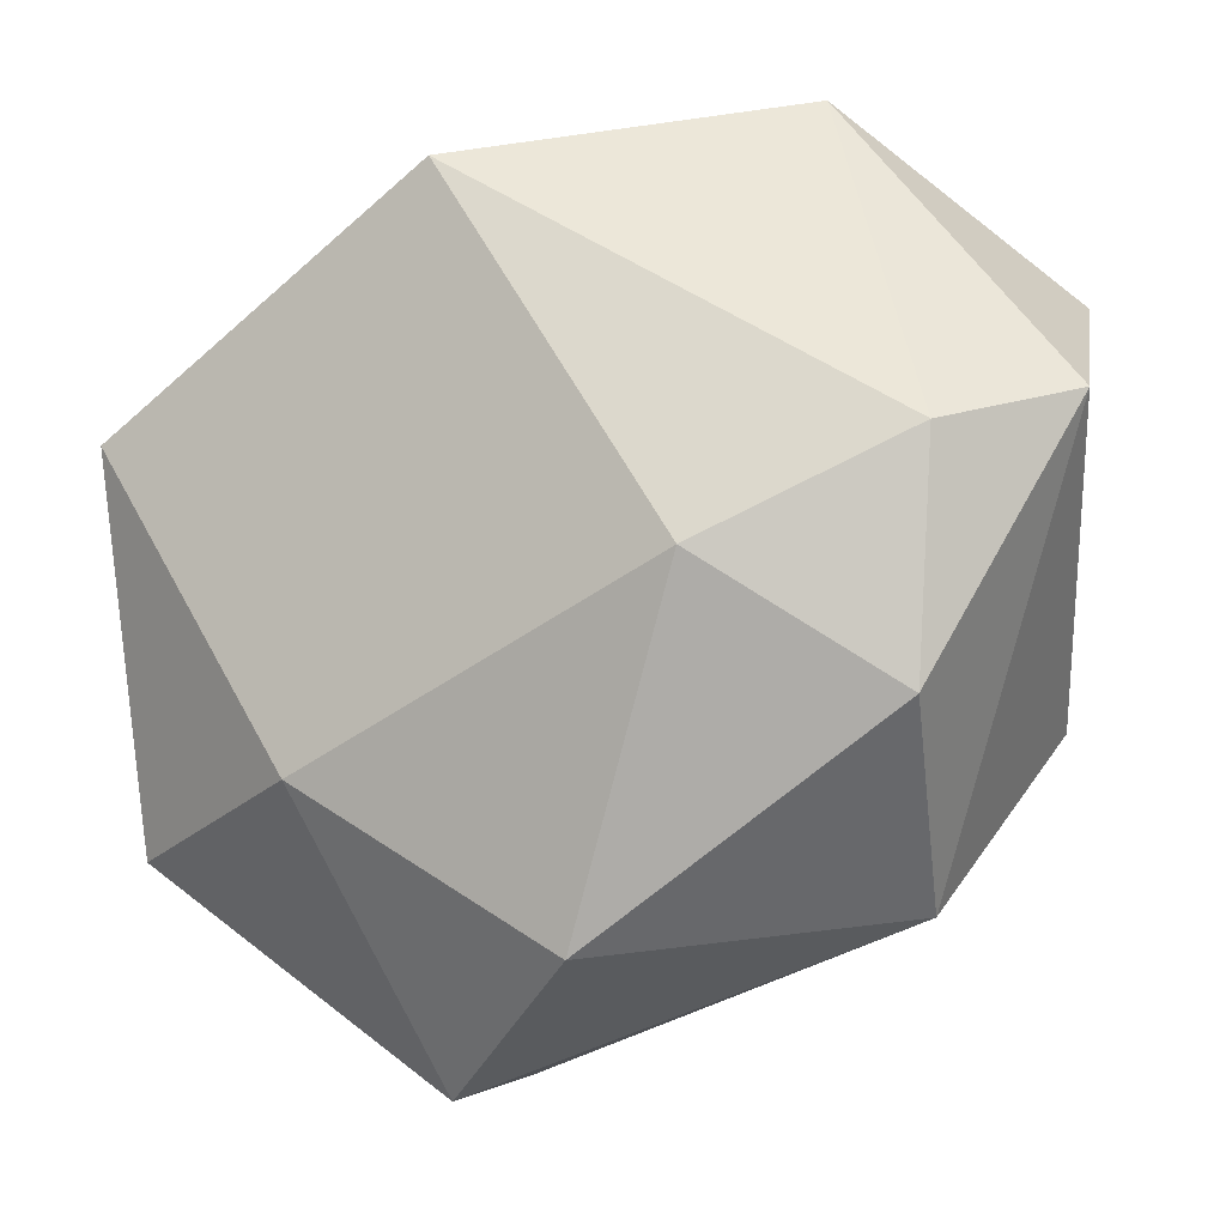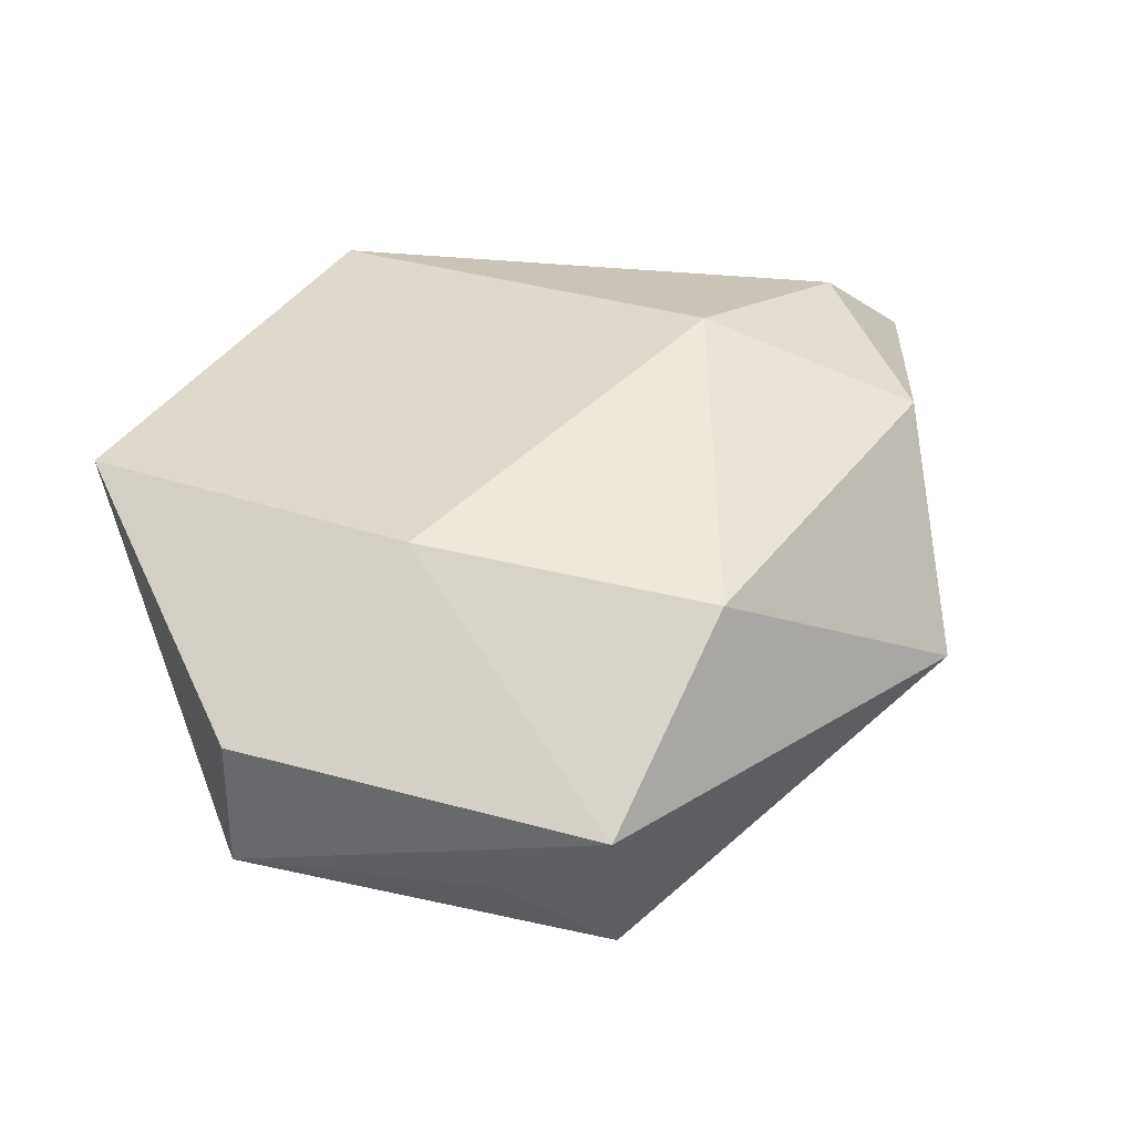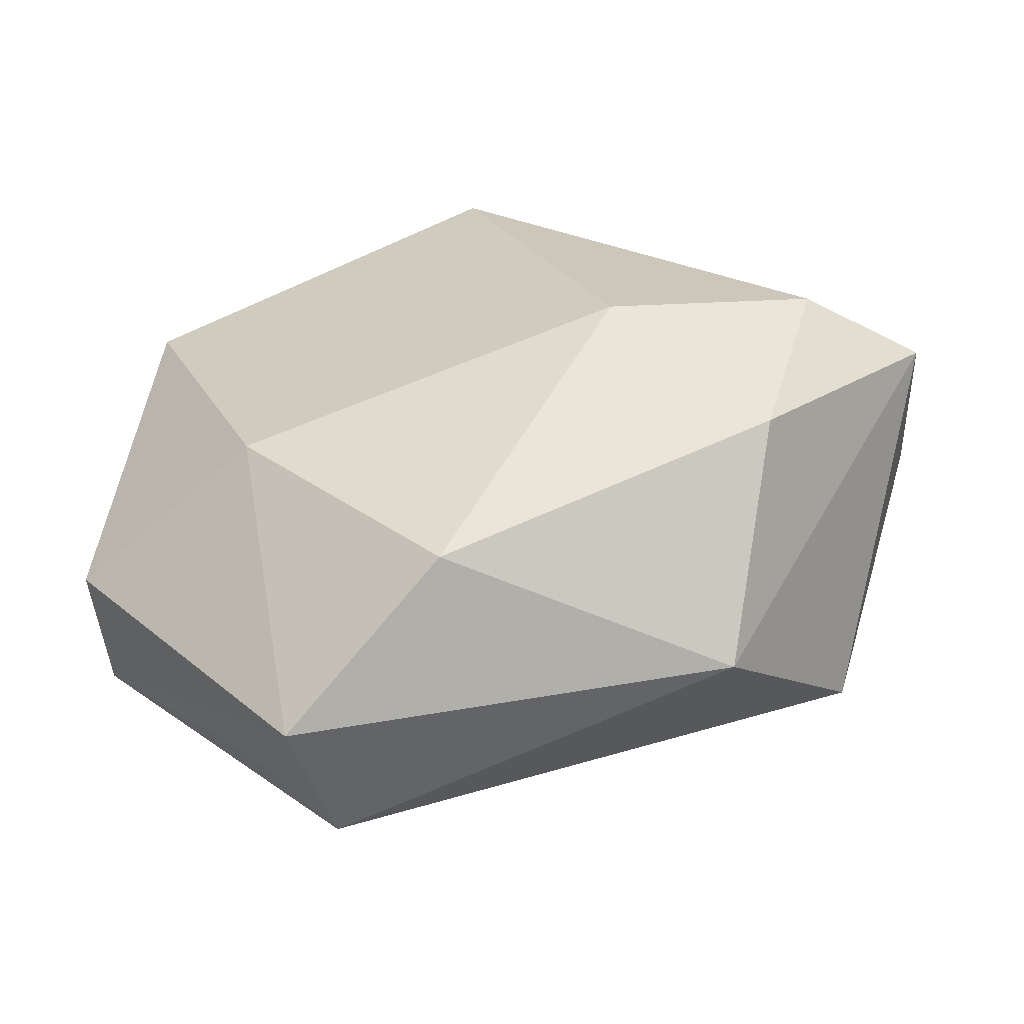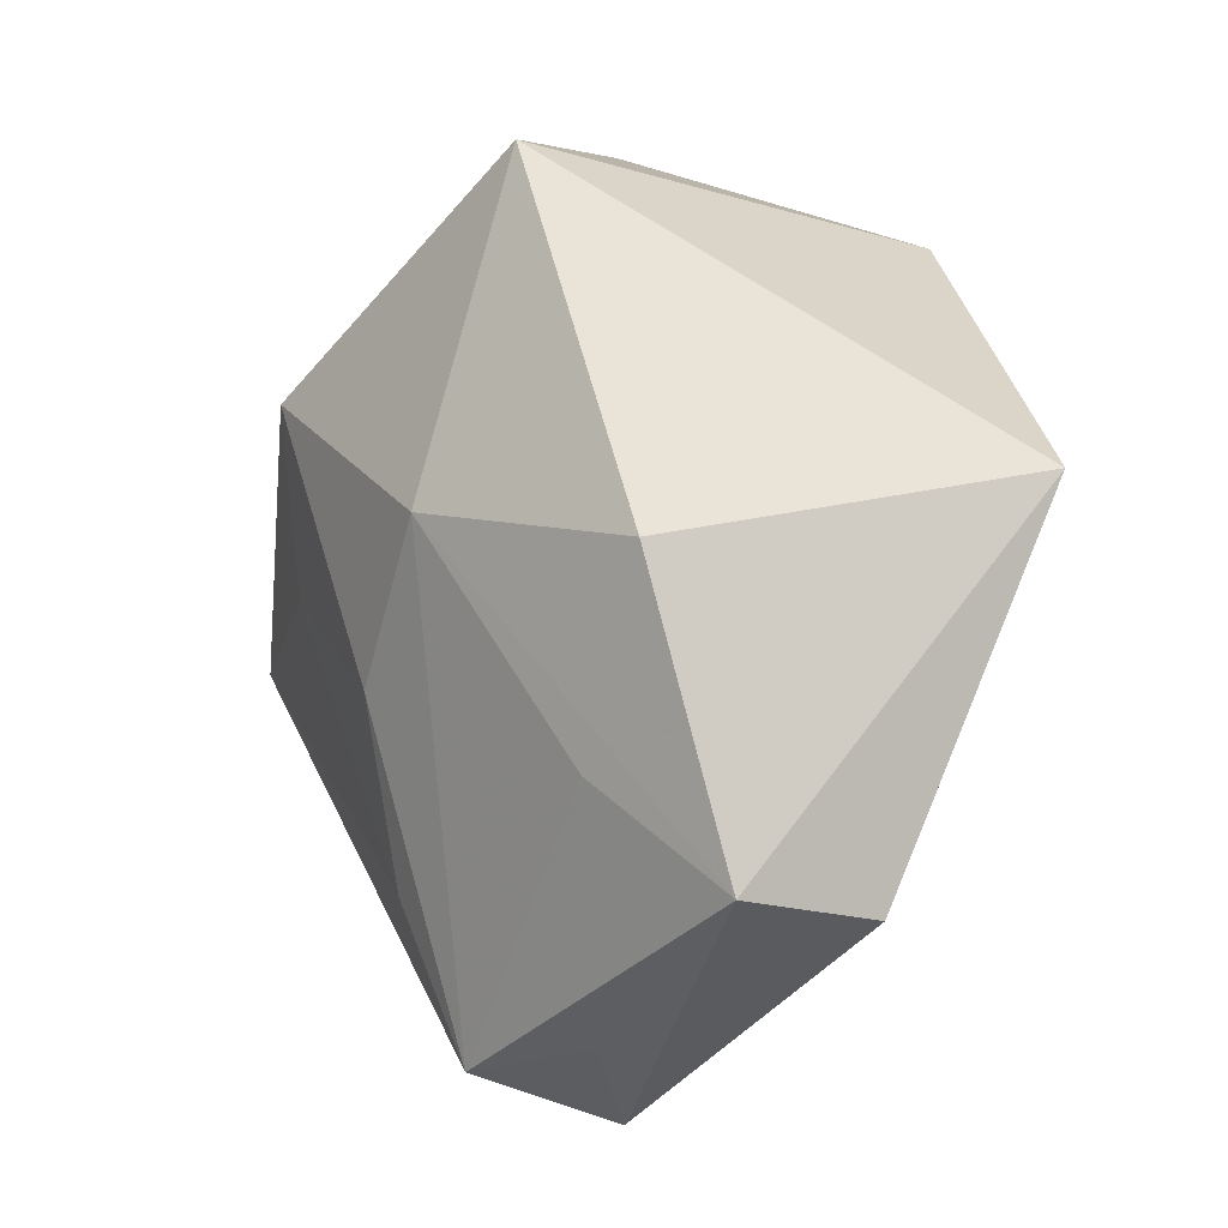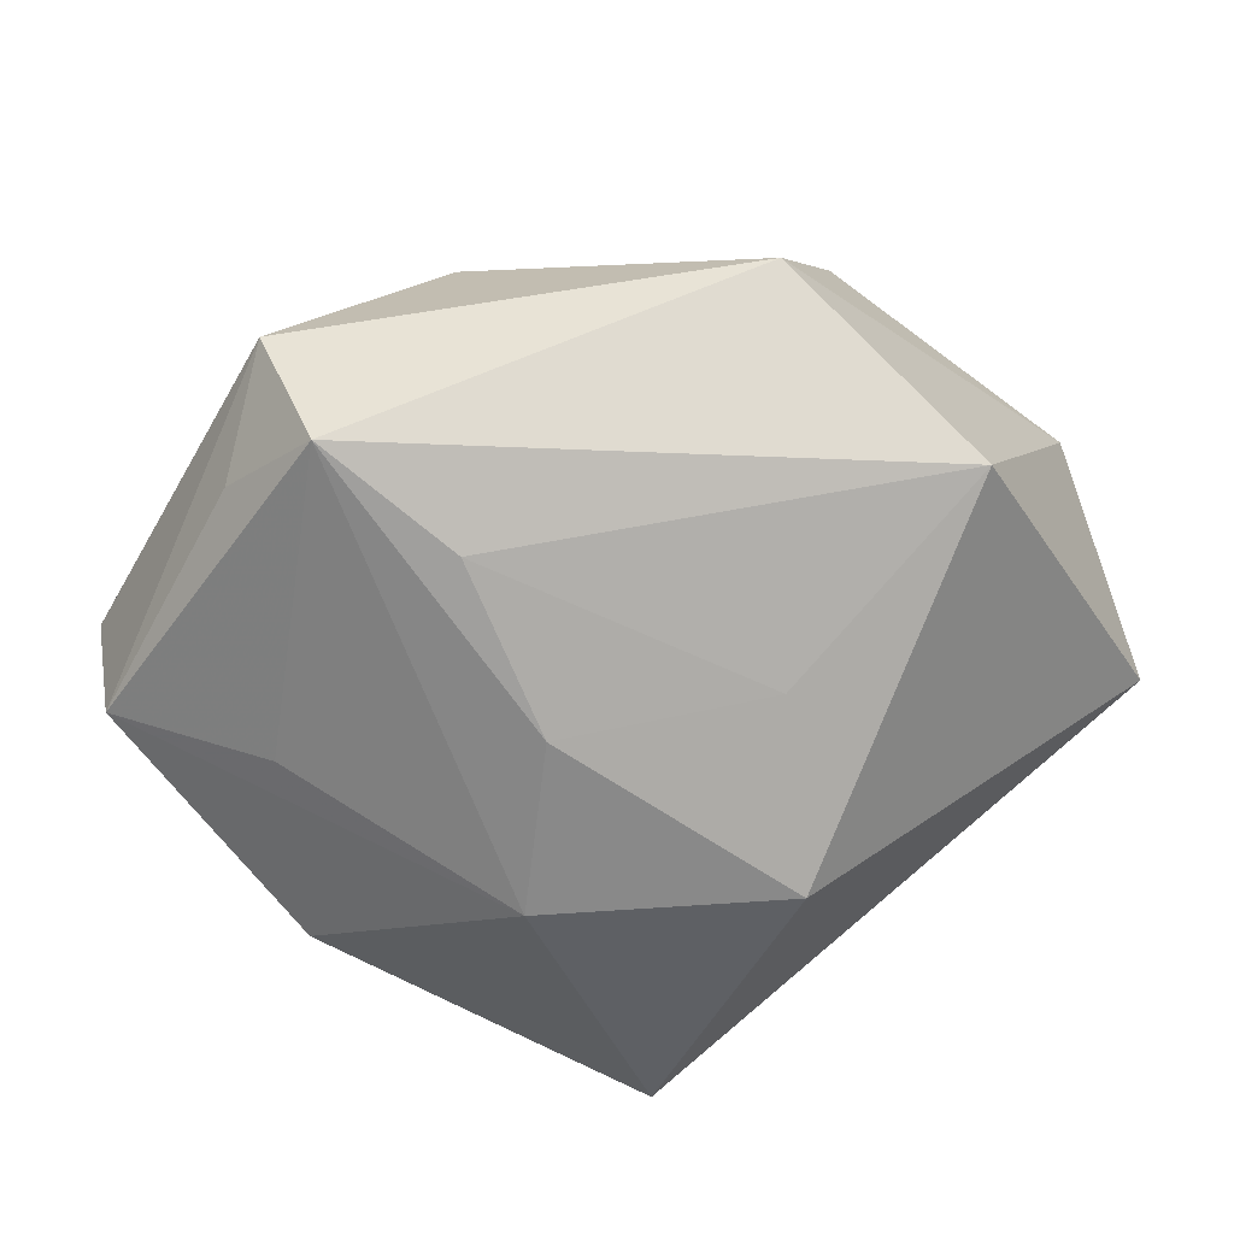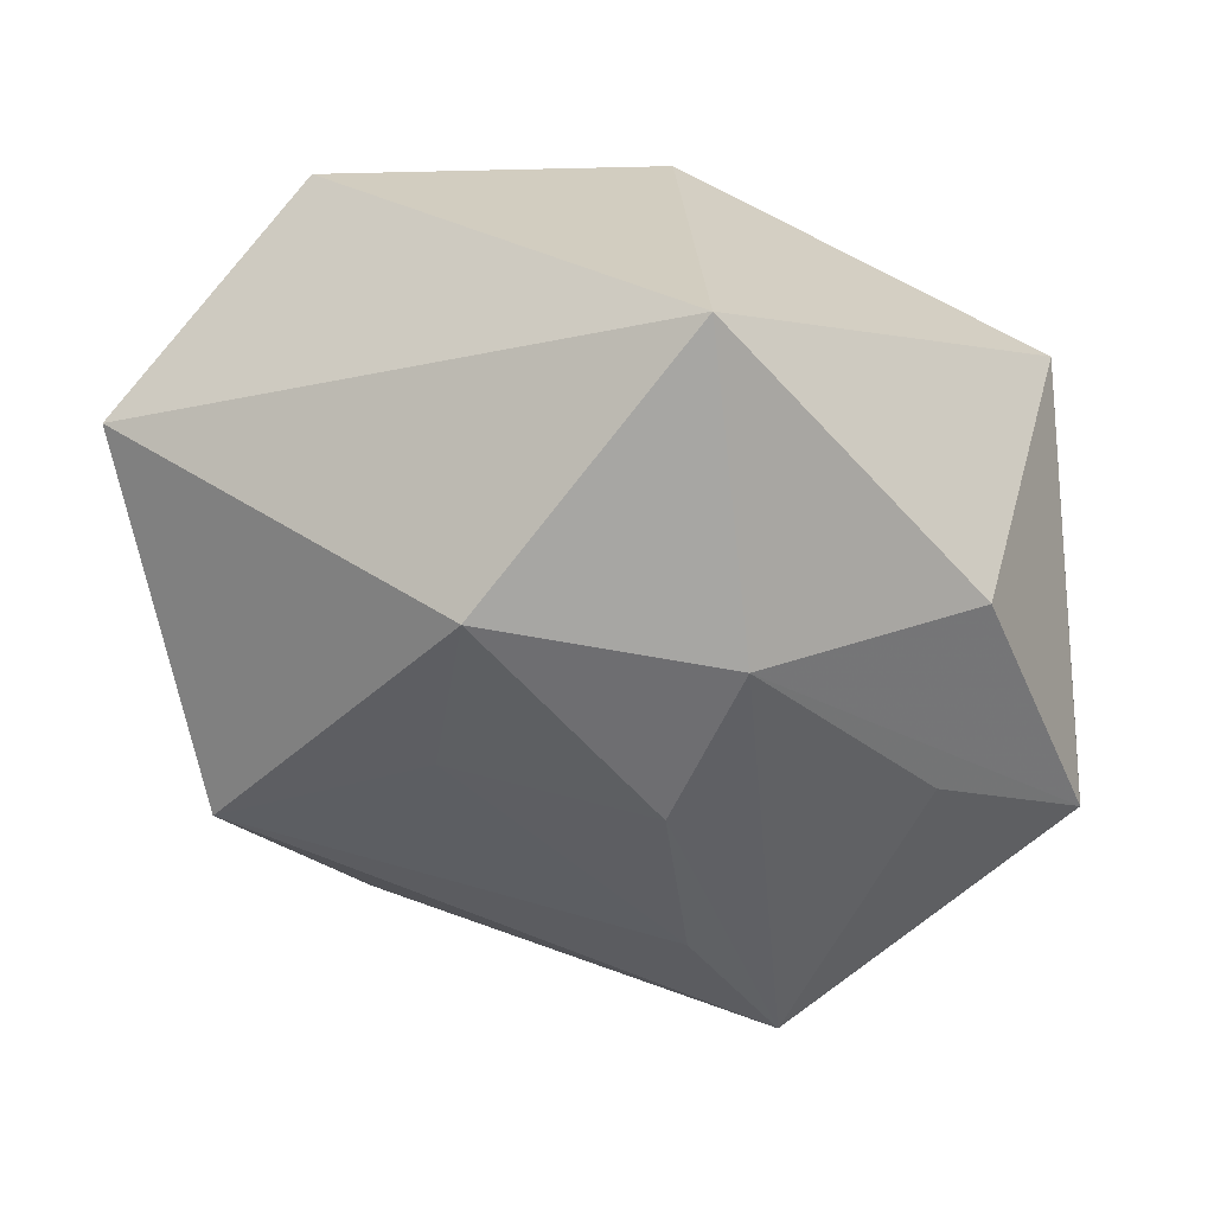
<metadata>
{"format":"obj","ext":"obj","renderer":"f3d","projection":"perspective","resolution":1024,"background":"white","views":[{"elev":-24.5,"azim":13.6,"up":"+Y"},{"elev":20.6,"azim":-27.3,"up":"+Z"},{"elev":20.8,"azim":8.5,"up":"+Z"},{"elev":7.2,"azim":-122.1,"up":"+Y"},{"elev":-63.0,"azim":21.8,"up":"+Z"},{"elev":-54.4,"azim":-174.2,"up":"+Z"}]}
</metadata>
<code>
v -0.008187 0.02422 -0.01078
v 0.0283 0.002646 0.01224
v 0.02051 -0.0006272 0.01676
v -0.001295 -0.02403 0.005501
v 0.02435 -0.007718 -0.009728
v 0.01724 -0.02057 -0.0024
v -0.006187 0.01863 0.01779
v 0.009683 -0.001191 -0.01472
v -0.02215 0.004991 -0.01216
v -0.008503 0.005371 -0.01721
v -0.01495 -0.0222 -0.01014
v -0.0283 0.007834 0.009037
v -0.0283 -0.01383 -0.001884
v -0.01865 -0.007037 -0.01329
v 0.02802 0.01405 0.0004852
v -0.00306 -0.004543 -0.01721
v -0.01636 -0.0137 0.008559
v -0.00339 -0.01577 -0.01544
v -0.02736 -0.01197 -0.01004
v 0.01866 -0.01359 0.01208
v -0.01066 -0.02807 -0.005729
v 0.006599 0.01015 -0.01721
v 0.01478 0.02421 0.009764
v 0.007414 -0.00641 0.01725
v -0.008289 -0.02443 -0.01416
f 24 7 12
f 15 22 1
f 1 12 7
f 6 2 20
f 6 21 25
f 19 21 13
f 13 12 19
f 15 1 23
f 23 1 7
f 23 2 15
f 19 12 9
f 12 1 9
f 24 20 3
f 3 20 2
f 3 7 24
f 3 23 7
f 2 23 3
f 4 20 24
f 4 21 6
f 6 20 4
f 6 25 5
f 15 2 5
f 5 2 6
f 5 22 15
f 11 21 19
f 19 25 11
f 11 25 21
f 19 9 10
f 10 1 22
f 10 9 1
f 17 13 21
f 21 4 17
f 12 13 17
f 24 12 17
f 17 4 24
f 18 5 25
f 14 25 19
f 19 10 14
f 14 10 25
f 22 5 8
f 5 18 8
f 25 10 16
f 16 18 25
f 16 10 22
f 22 8 16
f 16 8 18

</code>
